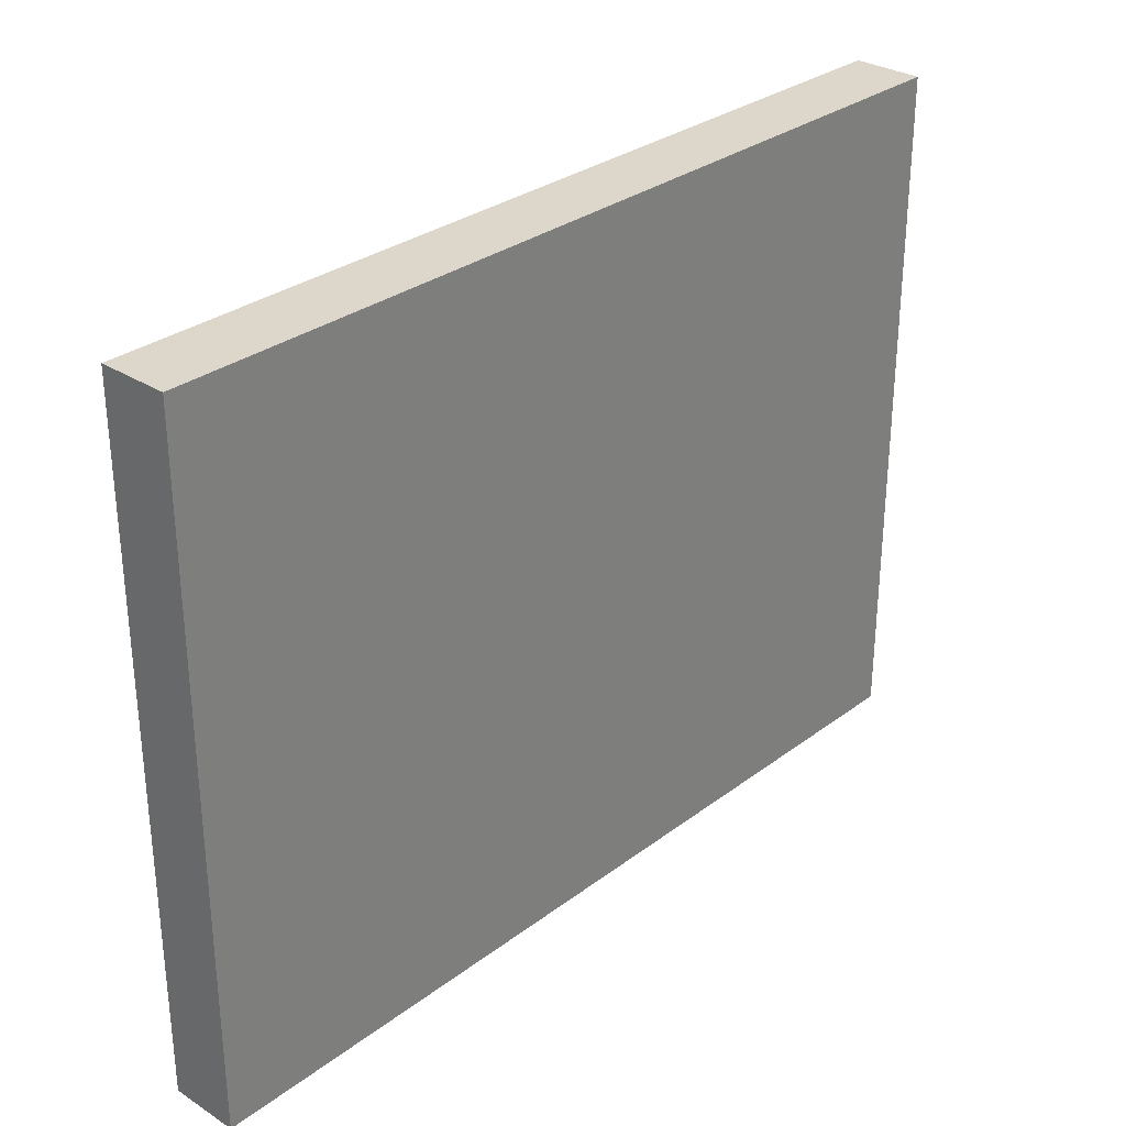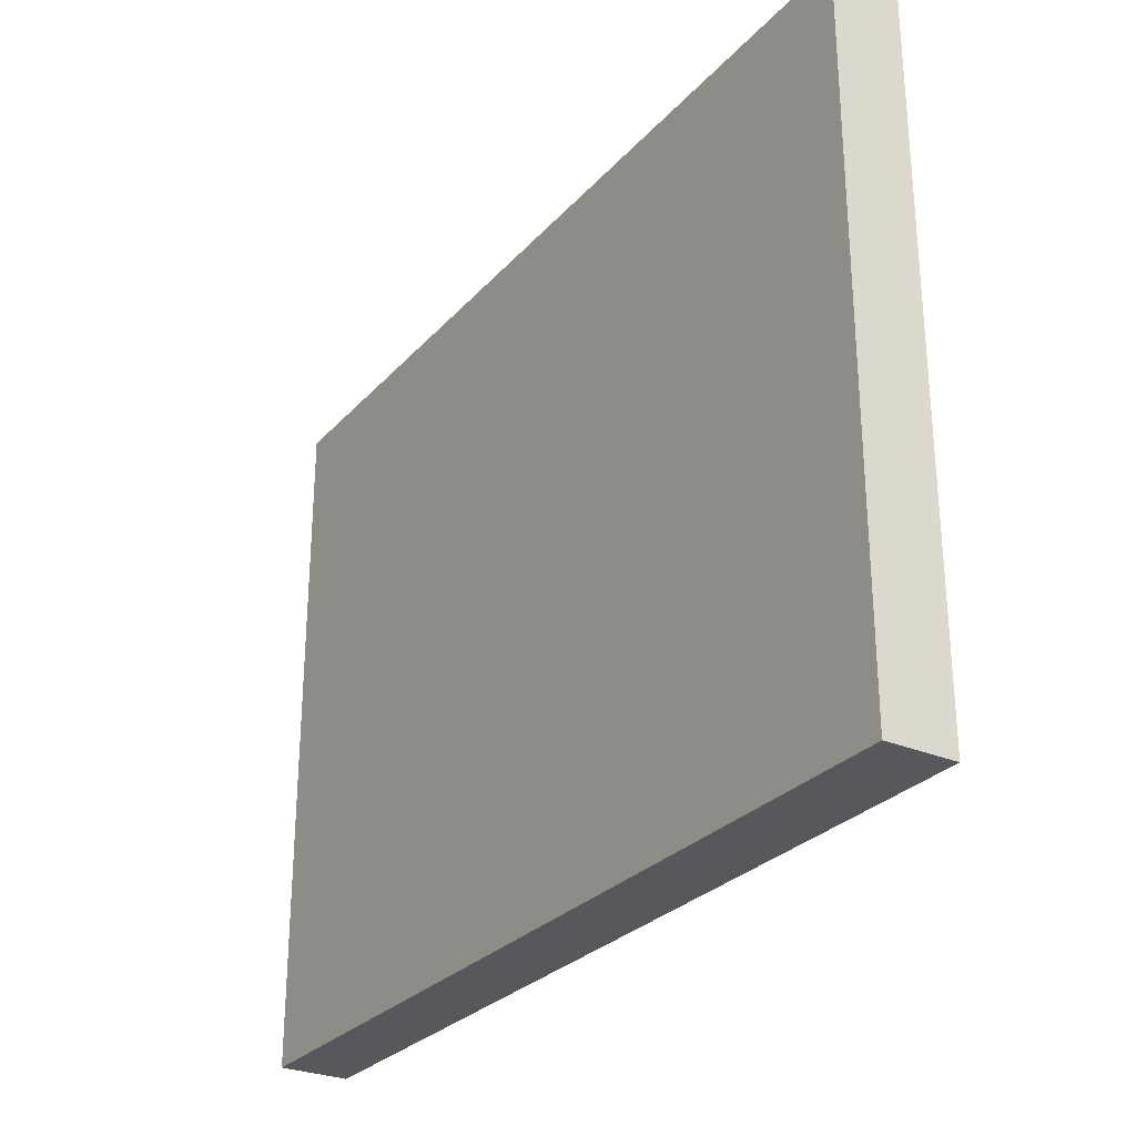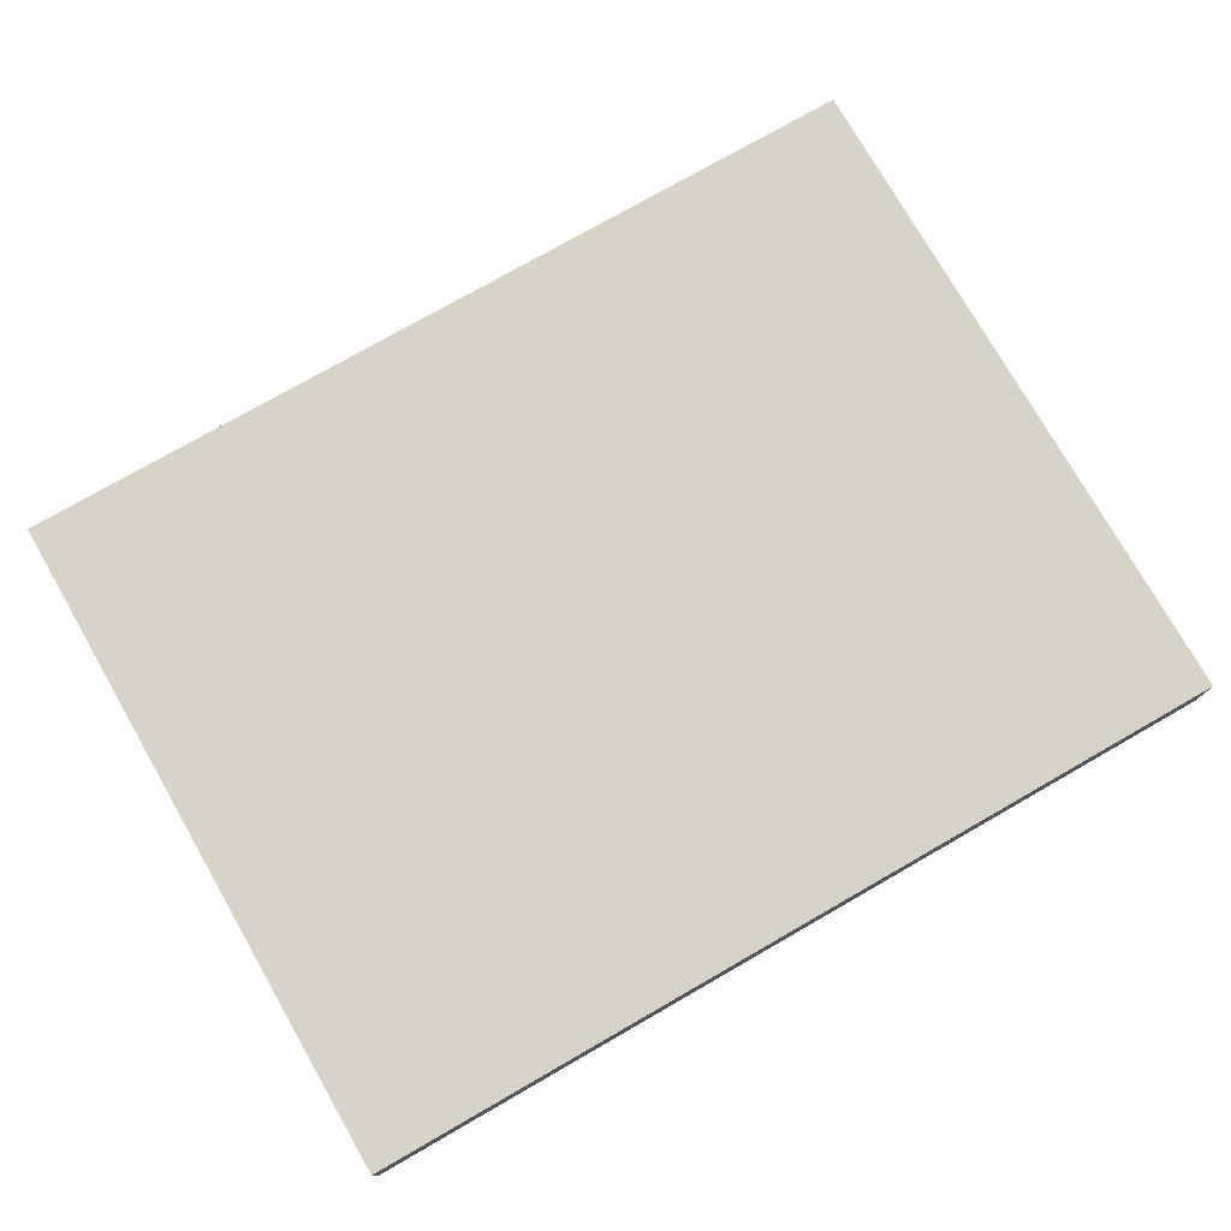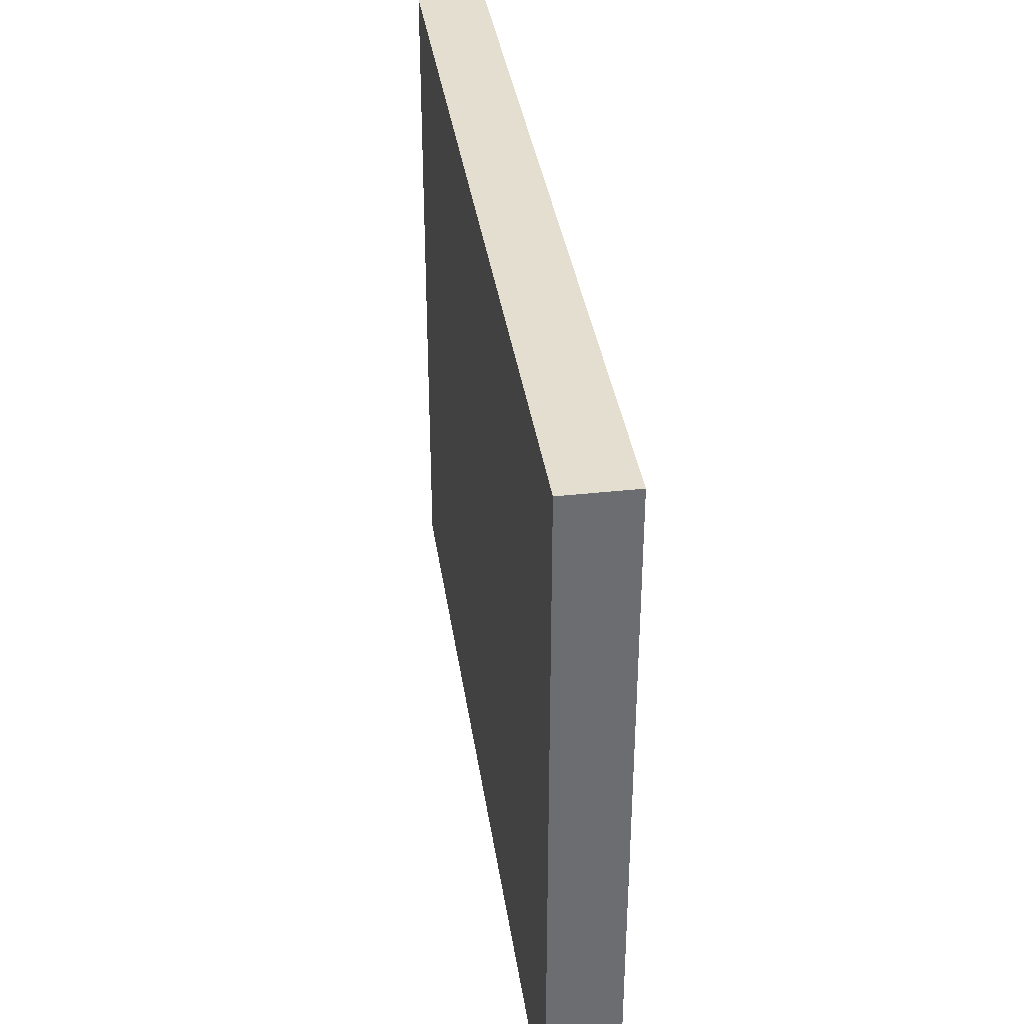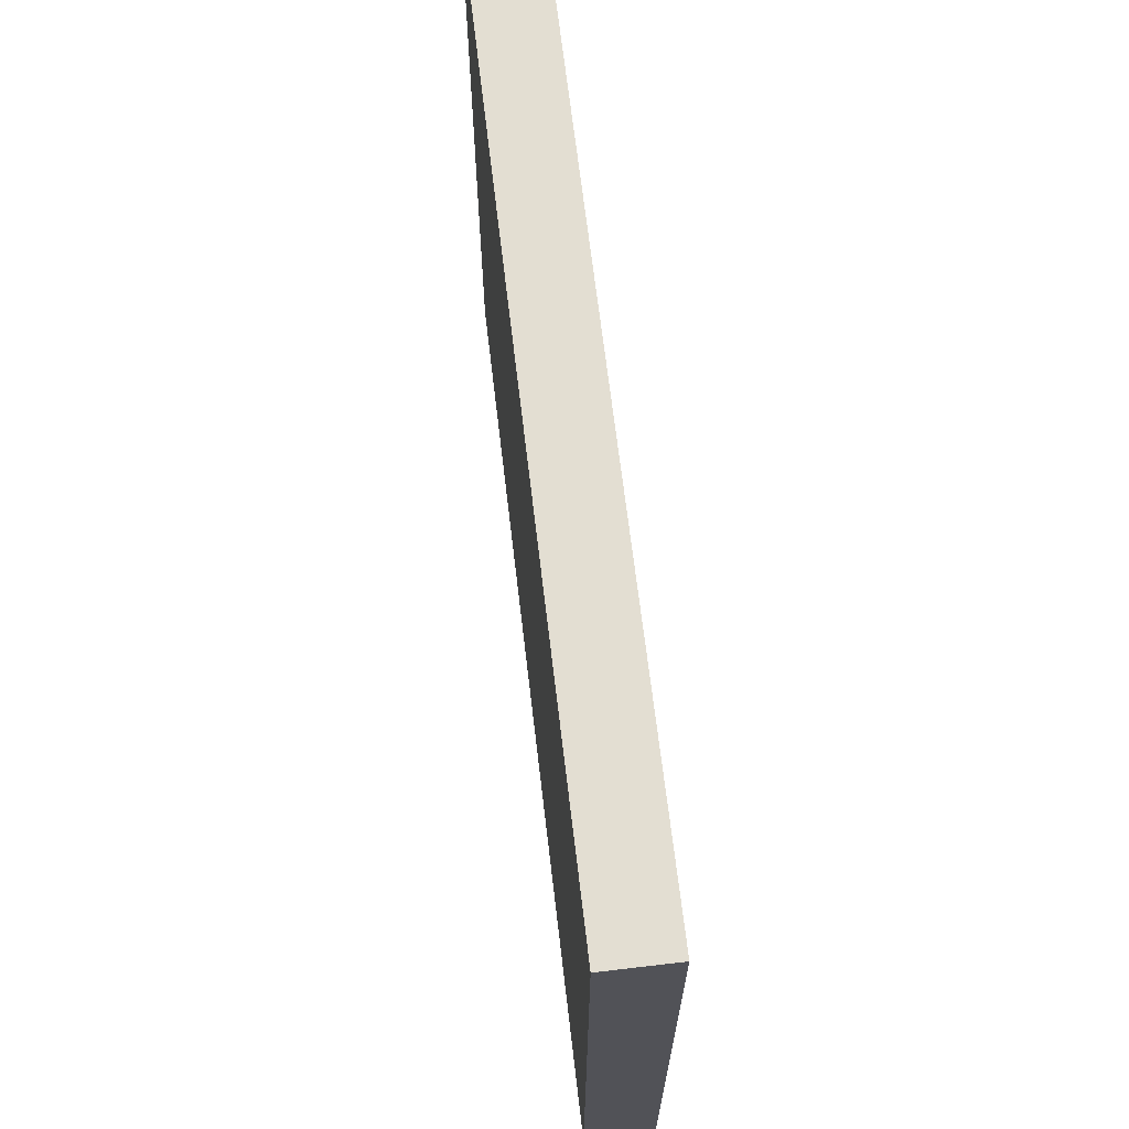
<metadata>
{"format":"obj","ext":"obj","renderer":"f3d","projection":"perspective","resolution":1024,"background":"white","views":[{"elev":30.4,"azim":-47.2,"up":"+Y"},{"elev":-28.2,"azim":57.3,"up":"+Y"},{"elev":76.4,"azim":-29.8,"up":"+Z"},{"elev":36.4,"azim":81.8,"up":"+Y"},{"elev":67.4,"azim":-96.7,"up":"+Y"}]}
</metadata>
<code>
o
v -0.6 0.2 -0.7
v -0.6 0.2 -0.8
v -0.6 0.3 -0.7
v -0.6 0.3 -0.8
v -0.6 1.1 -0.7
v -0.6 1.1 -0.8
v -0.6 1.2 -0.7
v -0.6 1.2 -0.8
v 0.7 0.2 -0.7
v 0.7 0.2 -0.8
v 0.7 0.3 -0.7
v 0.7 0.3 -0.8
v 0.7 1.1 -0.7
v 0.7 1.1 -0.8
v 0.7 1.2 -0.7
v 0.7 1.2 -0.8
v -0.6 0.2 -0.7
v -0.6 0.3 -0.7
v -0.6 1.1 -0.7
v -0.6 1.2 -0.7
v -0.5 0.2 -0.7
v -0.5 0.3 -0.7
v -0.5 0.4 -0.7
v -0.5 0.5 -0.7
v -0.5 0.6 -0.7
v -0.5 0.7 -0.7
v -0.5 0.8 -0.7
v -0.5 0.9 -0.7
v -0.5 1.1 -0.7
v -0.5 1.2 -0.7
v -0.4 0.4 -0.7
v -0.4 0.5 -0.7
v -0.4 0.7 -0.7
v -0.4 0.8 -0.7
v -0.4 1 -0.7
v -0.4 1.1 -0.7
v -0.3 0.3 -0.7
v -0.3 0.4 -0.7
v -0.3 0.5 -0.7
v -0.3 0.7 -0.7
v -0.3 0.8 -0.7
v -0.3 0.9 -0.7
v -0.3 1 -0.7
v -0.3 1.1 -0.7
v -0.2 0.3 -0.7
v -0.2 0.4 -0.7
v -0.2 0.5 -0.7
v -0.2 0.6 -0.7
v -0.2 0.7 -0.7
v -0.2 0.8 -0.7
v -0.2 0.9 -0.7
v -0.2 1 -0.7
v -0.2 1.1 -0.7
v -0.1 0.3 -0.7
v -0.1 0.4 -0.7
v -0.1 0.5 -0.7
v -0.1 0.6 -0.7
v -0.1 0.7 -0.7
v -0.1 0.8 -0.7
v -0.1 0.9 -0.7
v -0.1 1 -0.7
v 0 0.3 -0.7
v 0 0.4 -0.7
v 0 0.5 -0.7
v 0 0.6 -0.7
v 0 0.7 -0.7
v 0 1 -0.7
v 0 1.1 -0.7
v 0.1 0.3 -0.7
v 0.1 0.4 -0.7
v 0.1 0.5 -0.7
v 0.1 0.6 -0.7
v 0.1 0.7 -0.7
v 0.1 0.8 -0.7
v 0.1 0.9 -0.7
v 0.1 1 -0.7
v 0.1 1.1 -0.7
v 0.2 0.3 -0.7
v 0.2 0.4 -0.7
v 0.2 0.6 -0.7
v 0.2 0.7 -0.7
v 0.2 0.9 -0.7
v 0.2 1 -0.7
v 0.2 1.1 -0.7
v 0.3 0.3 -0.7
v 0.3 0.4 -0.7
v 0.3 0.6 -0.7
v 0.3 0.7 -0.7
v 0.3 0.8 -0.7
v 0.3 0.9 -0.7
v 0.3 1 -0.7
v 0.4 0.3 -0.7
v 0.4 0.4 -0.7
v 0.4 0.5 -0.7
v 0.4 0.6 -0.7
v 0.4 0.7 -0.7
v 0.4 0.8 -0.7
v 0.4 0.9 -0.7
v 0.4 1 -0.7
v 0.4 1.1 -0.7
v 0.5 0.3 -0.7
v 0.5 0.4 -0.7
v 0.5 0.5 -0.7
v 0.5 0.6 -0.7
v 0.5 0.7 -0.7
v 0.5 0.8 -0.7
v 0.5 1 -0.7
v 0.5 1.1 -0.7
v 0.6 0.2 -0.7
v 0.6 0.3 -0.7
v 0.6 0.4 -0.7
v 0.6 0.5 -0.7
v 0.6 0.6 -0.7
v 0.6 0.7 -0.7
v 0.6 0.8 -0.7
v 0.6 1 -0.7
v 0.6 1.1 -0.7
v 0.6 1.2 -0.7
v 0.7 0.2 -0.7
v 0.7 0.3 -0.7
v 0.7 1.1 -0.7
v 0.7 1.2 -0.7
v -0.6 0.2 -0.8
v -0.6 0.3 -0.8
v -0.6 1.1 -0.8
v -0.6 1.2 -0.8
v -0.5 0.2 -0.8
v -0.5 0.3 -0.8
v -0.5 0.4 -0.8
v -0.5 0.5 -0.8
v -0.5 0.6 -0.8
v -0.5 0.7 -0.8
v -0.5 0.8 -0.8
v -0.5 0.9 -0.8
v -0.5 1.1 -0.8
v -0.5 1.2 -0.8
v -0.4 0.4 -0.8
v -0.4 0.5 -0.8
v -0.4 0.7 -0.8
v -0.4 0.8 -0.8
v -0.4 1 -0.8
v -0.4 1.1 -0.8
v -0.3 0.3 -0.8
v -0.3 0.4 -0.8
v -0.3 0.5 -0.8
v -0.3 0.7 -0.8
v -0.3 0.8 -0.8
v -0.3 0.9 -0.8
v -0.3 1 -0.8
v -0.3 1.1 -0.8
v -0.2 0.3 -0.8
v -0.2 0.4 -0.8
v -0.2 0.5 -0.8
v -0.2 0.6 -0.8
v -0.2 0.7 -0.8
v -0.2 0.8 -0.8
v -0.2 0.9 -0.8
v -0.2 1 -0.8
v -0.2 1.1 -0.8
v -0.1 0.3 -0.8
v -0.1 0.4 -0.8
v -0.1 0.5 -0.8
v -0.1 0.6 -0.8
v -0.1 0.7 -0.8
v -0.1 0.8 -0.8
v -0.1 0.9 -0.8
v -0.1 1 -0.8
v 0 0.3 -0.8
v 0 0.4 -0.8
v 0 0.5 -0.8
v 0 0.6 -0.8
v 0 0.7 -0.8
v 0 1 -0.8
v 0 1.1 -0.8
v 0.1 0.3 -0.8
v 0.1 0.4 -0.8
v 0.1 0.5 -0.8
v 0.1 0.6 -0.8
v 0.1 0.7 -0.8
v 0.1 0.8 -0.8
v 0.1 0.9 -0.8
v 0.1 1 -0.8
v 0.1 1.1 -0.8
v 0.2 0.3 -0.8
v 0.2 0.4 -0.8
v 0.2 0.6 -0.8
v 0.2 0.7 -0.8
v 0.2 0.9 -0.8
v 0.2 1 -0.8
v 0.2 1.1 -0.8
v 0.3 0.3 -0.8
v 0.3 0.4 -0.8
v 0.3 0.6 -0.8
v 0.3 0.7 -0.8
v 0.3 0.8 -0.8
v 0.3 0.9 -0.8
v 0.3 1 -0.8
v 0.4 0.3 -0.8
v 0.4 0.4 -0.8
v 0.4 0.5 -0.8
v 0.4 0.6 -0.8
v 0.4 0.7 -0.8
v 0.4 0.8 -0.8
v 0.4 0.9 -0.8
v 0.4 1 -0.8
v 0.4 1.1 -0.8
v 0.5 0.3 -0.8
v 0.5 0.4 -0.8
v 0.5 0.5 -0.8
v 0.5 0.6 -0.8
v 0.5 0.7 -0.8
v 0.5 0.8 -0.8
v 0.5 1 -0.8
v 0.5 1.1 -0.8
v 0.6 0.2 -0.8
v 0.6 0.3 -0.8
v 0.6 0.4 -0.8
v 0.6 0.5 -0.8
v 0.6 0.6 -0.8
v 0.6 0.7 -0.8
v 0.6 0.8 -0.8
v 0.6 1 -0.8
v 0.6 1.1 -0.8
v 0.6 1.2 -0.8
v 0.7 0.2 -0.8
v 0.7 0.3 -0.8
v 0.7 1.1 -0.8
v 0.7 1.2 -0.8
v -0.6 0.2 -0.7
v -0.5 0.2 -0.7
v 0.6 0.2 -0.7
v 0.7 0.2 -0.7
v -0.6 0.2 -0.8
v -0.5 0.2 -0.8
v 0.6 0.2 -0.8
v 0.7 0.2 -0.8
v -0.6 1.2 -0.7
v -0.5 1.2 -0.7
v 0.6 1.2 -0.7
v 0.7 1.2 -0.7
v -0.6 1.2 -0.8
v -0.5 1.2 -0.8
v 0.6 1.2 -0.8
v 0.7 1.2 -0.8
f 3 2 1
f 4 2 3
f 5 4 3
f 6 4 5
f 7 6 5
f 8 6 7
f 9 10 11
f 11 10 12
f 11 12 13
f 13 12 14
f 13 14 15
f 15 14 16
f 21 18 17
f 22 19 18
f 22 18 21
f 23 19 22
f 24 19 23
f 25 19 24
f 26 19 25
f 27 19 26
f 28 19 27
f 29 20 19
f 29 19 28
f 30 20 29
f 31 23 22
f 31 24 23
f 32 25 24
f 32 24 31
f 33 26 25
f 33 27 26
f 34 28 27
f 34 27 33
f 35 29 28
f 36 30 29
f 36 29 35
f 37 22 21
f 37 31 22
f 38 32 31
f 38 31 37
f 39 25 32
f 39 32 38
f 40 33 25
f 40 34 33
f 41 28 34
f 41 34 40
f 42 35 28
f 42 28 41
f 43 36 35
f 43 35 42
f 44 30 36
f 44 36 43
f 45 38 37
f 45 37 21
f 45 39 38
f 46 39 45
f 47 25 39
f 47 39 46
f 48 40 25
f 48 25 47
f 49 41 40
f 49 40 48
f 50 43 42
f 50 41 49
f 50 42 41
f 51 43 50
f 52 44 43
f 52 43 51
f 53 30 44
f 53 44 52
f 54 46 45
f 54 45 21
f 55 47 46
f 55 46 54
f 56 48 47
f 56 47 55
f 57 49 48
f 57 48 56
f 58 50 49
f 58 49 57
f 59 51 50
f 59 50 58
f 60 52 51
f 60 51 59
f 61 53 52
f 61 52 60
f 62 56 55
f 62 55 54
f 62 54 21
f 63 56 62
f 64 59 58
f 64 56 63
f 64 58 57
f 64 57 56
f 65 59 64
f 66 59 65
f 67 53 61
f 67 61 60
f 68 30 53
f 68 53 67
f 69 63 62
f 69 62 21
f 70 64 63
f 70 63 69
f 71 65 64
f 71 64 70
f 72 66 65
f 72 65 71
f 73 59 66
f 73 66 72
f 74 60 59
f 74 59 73
f 75 67 60
f 75 60 74
f 76 68 67
f 76 67 75
f 77 30 68
f 77 68 76
f 78 69 21
f 78 70 69
f 79 71 70
f 79 70 78
f 80 74 73
f 80 72 71
f 80 73 72
f 80 76 75
f 80 75 74
f 81 76 80
f 82 76 81
f 83 77 76
f 83 76 82
f 84 30 77
f 84 77 83
f 85 79 78
f 85 78 21
f 86 71 79
f 86 79 85
f 87 80 71
f 87 81 80
f 88 82 81
f 88 81 87
f 89 82 88
f 90 84 83
f 90 82 89
f 90 83 82
f 91 84 90
f 92 85 21
f 92 86 85
f 93 71 86
f 93 86 92
f 94 87 71
f 94 71 93
f 95 89 88
f 95 87 94
f 95 88 87
f 96 89 95
f 97 90 89
f 97 89 96
f 98 91 90
f 98 90 97
f 99 84 91
f 99 91 98
f 100 30 84
f 100 84 99
f 101 93 92
f 101 92 21
f 102 94 93
f 102 93 101
f 103 95 94
f 103 94 102
f 104 96 95
f 104 95 103
f 105 98 97
f 105 96 104
f 105 99 98
f 105 100 99
f 105 97 96
f 106 100 105
f 107 100 106
f 108 30 100
f 108 100 107
f 109 101 21
f 110 102 101
f 110 101 109
f 111 103 102
f 111 102 110
f 112 104 103
f 112 103 111
f 113 105 104
f 113 104 112
f 114 106 105
f 114 105 113
f 115 107 106
f 115 106 114
f 116 108 107
f 116 107 115
f 117 30 108
f 117 108 116
f 118 30 117
f 119 110 109
f 120 111 110
f 120 110 119
f 120 116 115
f 120 114 113
f 120 117 116
f 120 115 114
f 120 113 112
f 120 112 111
f 121 118 117
f 121 117 120
f 122 118 121
f 123 124 127
f 124 125 128
f 127 124 128
f 128 125 129
f 129 125 130
f 130 125 131
f 131 125 132
f 132 125 133
f 133 125 134
f 125 126 135
f 134 125 135
f 135 126 136
f 128 129 137
f 129 130 137
f 130 131 138
f 137 130 138
f 131 132 139
f 132 133 139
f 133 134 140
f 139 133 140
f 134 135 141
f 135 136 142
f 141 135 142
f 127 128 143
f 128 137 143
f 137 138 144
f 143 137 144
f 138 131 145
f 144 138 145
f 131 139 146
f 139 140 146
f 140 134 147
f 146 140 147
f 134 141 148
f 147 134 148
f 141 142 149
f 148 141 149
f 142 136 150
f 149 142 150
f 143 144 151
f 127 143 151
f 144 145 151
f 151 145 152
f 145 131 153
f 152 145 153
f 131 146 154
f 153 131 154
f 146 147 155
f 154 146 155
f 148 149 156
f 155 147 156
f 147 148 156
f 156 149 157
f 149 150 158
f 157 149 158
f 150 136 159
f 158 150 159
f 151 152 160
f 127 151 160
f 152 153 161
f 160 152 161
f 153 154 162
f 161 153 162
f 154 155 163
f 162 154 163
f 155 156 164
f 163 155 164
f 156 157 165
f 164 156 165
f 157 158 166
f 165 157 166
f 158 159 167
f 166 158 167
f 161 162 168
f 160 161 168
f 127 160 168
f 168 162 169
f 164 165 170
f 169 162 170
f 163 164 170
f 162 163 170
f 170 165 171
f 171 165 172
f 167 159 173
f 166 167 173
f 159 136 174
f 173 159 174
f 168 169 175
f 127 168 175
f 169 170 176
f 175 169 176
f 170 171 177
f 176 170 177
f 171 172 178
f 177 171 178
f 172 165 179
f 178 172 179
f 165 166 180
f 179 165 180
f 166 173 181
f 180 166 181
f 173 174 182
f 181 173 182
f 174 136 183
f 182 174 183
f 127 175 184
f 175 176 184
f 176 177 185
f 184 176 185
f 179 180 186
f 177 178 186
f 178 179 186
f 181 182 186
f 180 181 186
f 186 182 187
f 187 182 188
f 182 183 189
f 188 182 189
f 183 136 190
f 189 183 190
f 184 185 191
f 127 184 191
f 185 177 192
f 191 185 192
f 177 186 193
f 186 187 193
f 187 188 194
f 193 187 194
f 194 188 195
f 189 190 196
f 195 188 196
f 188 189 196
f 196 190 197
f 127 191 198
f 191 192 198
f 192 177 199
f 198 192 199
f 177 193 200
f 199 177 200
f 194 195 201
f 200 193 201
f 193 194 201
f 201 195 202
f 195 196 203
f 202 195 203
f 196 197 204
f 203 196 204
f 197 190 205
f 204 197 205
f 190 136 206
f 205 190 206
f 198 199 207
f 127 198 207
f 199 200 208
f 207 199 208
f 200 201 209
f 208 200 209
f 201 202 210
f 209 201 210
f 203 204 211
f 210 202 211
f 204 205 211
f 205 206 211
f 202 203 211
f 211 206 212
f 212 206 213
f 206 136 214
f 213 206 214
f 127 207 215
f 207 208 216
f 215 207 216
f 208 209 217
f 216 208 217
f 209 210 218
f 217 209 218
f 210 211 219
f 218 210 219
f 211 212 220
f 219 211 220
f 212 213 221
f 220 212 221
f 213 214 222
f 221 213 222
f 214 136 223
f 222 214 223
f 223 136 224
f 215 216 225
f 216 217 226
f 225 216 226
f 221 222 226
f 219 220 226
f 222 223 226
f 220 221 226
f 218 219 226
f 217 218 226
f 223 224 227
f 226 223 227
f 227 224 228
f 233 230 229
f 234 231 230
f 234 230 233
f 235 232 231
f 235 231 234
f 236 232 235
f 237 238 241
f 238 239 242
f 241 238 242
f 239 240 243
f 242 239 243
f 243 240 244

</code>
